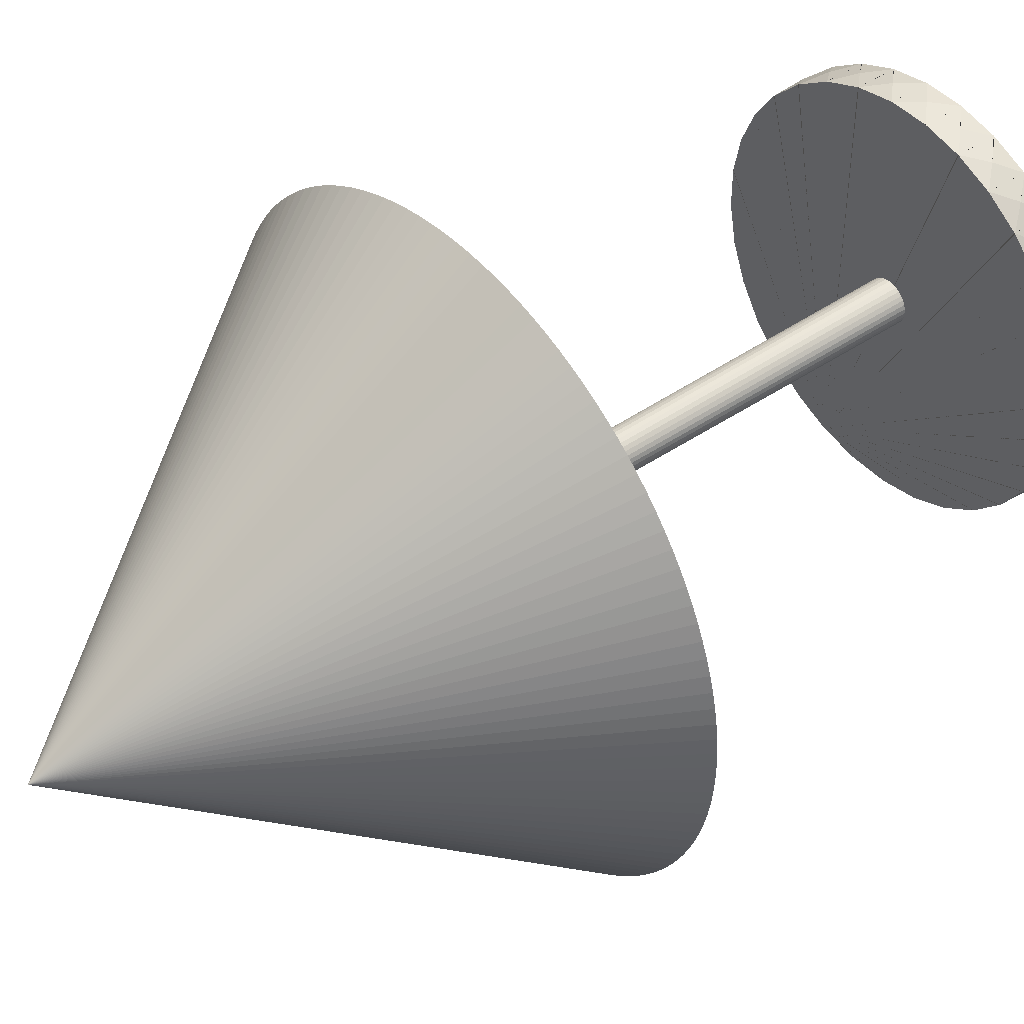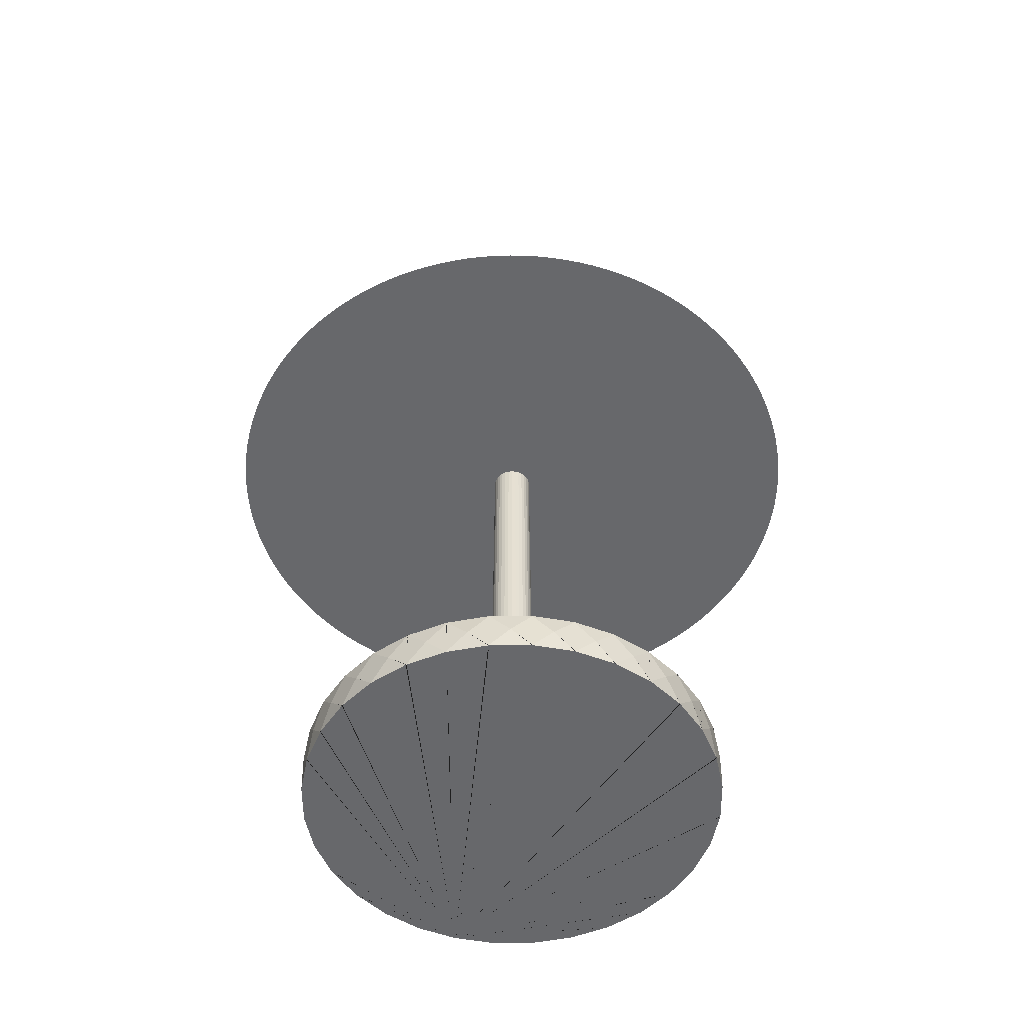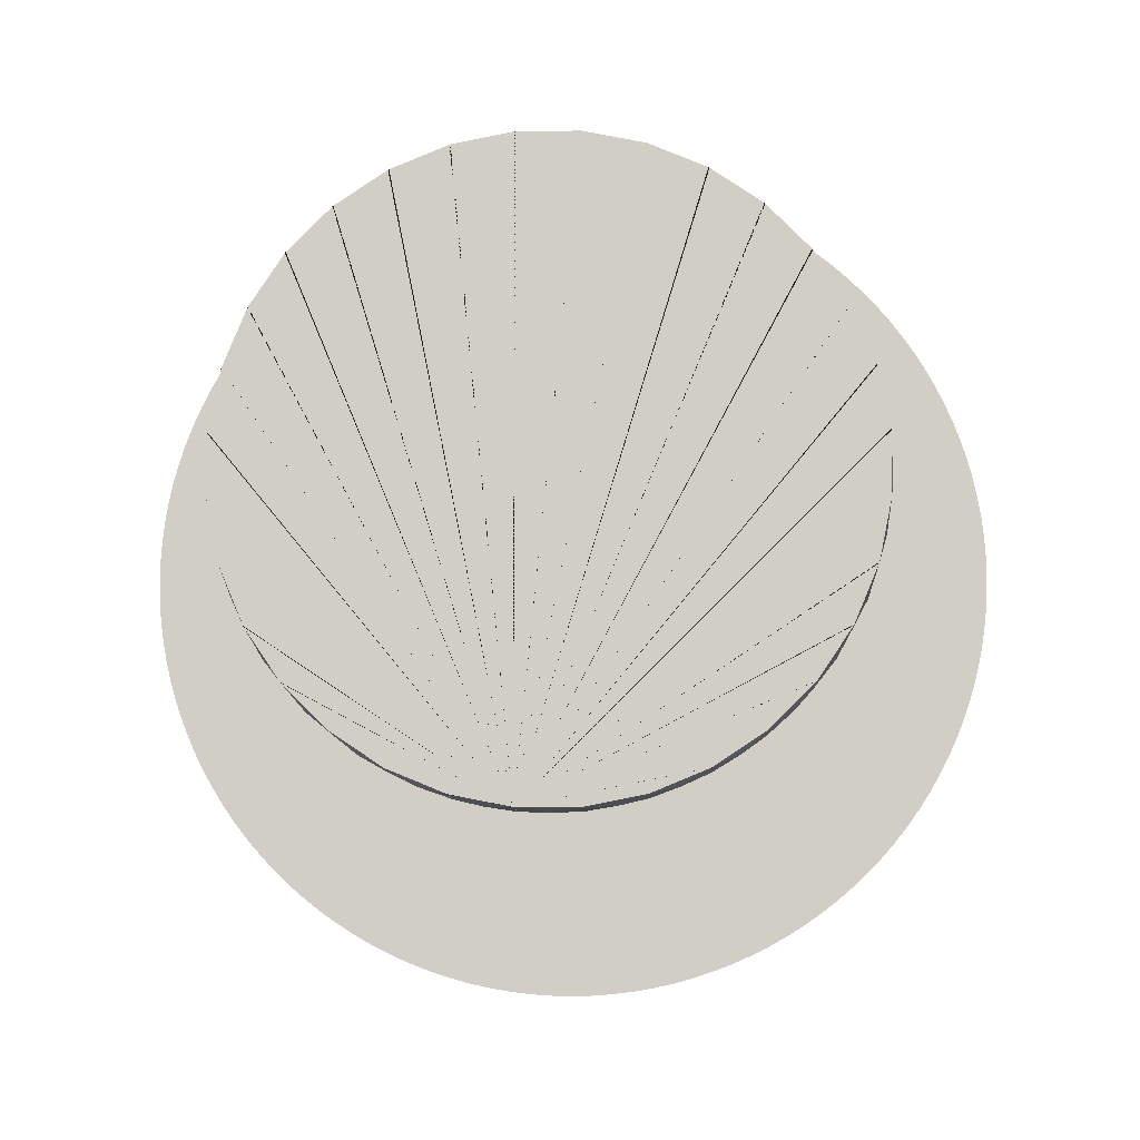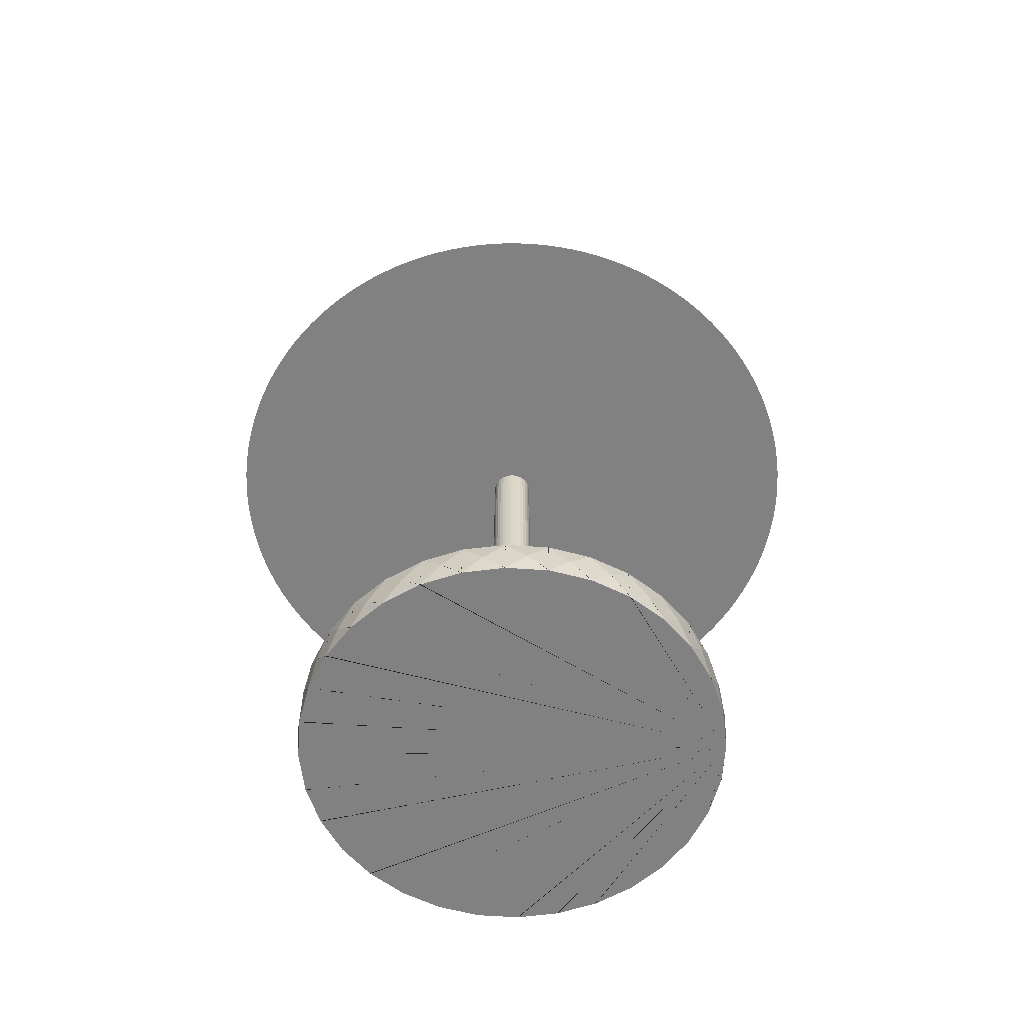
<metadata>
{"format":"obj","ext":"obj","renderer":"f3d","projection":"perspective","resolution":1024,"background":"white","views":[{"elev":44.5,"azim":-128.8,"up":"+Z"},{"elev":-52.3,"azim":-10.9,"up":"+Y"},{"elev":-7.8,"azim":1.6,"up":"+Z"},{"elev":-60.4,"azim":97.3,"up":"+Y"}]}
</metadata>
<code>
o Cylinder
v -0.09952 0 -0.9902
v 0 0.1 -1
v 0.09952 0 -0.9902
v 0.09952 0.2 -0.9902
v 0 0.1 -1
v -0.09952 0.2 -0.9902
v 0.09557 0 -0.9906
v 0.1951 0.1 -0.9808
v 0.2908 0 -0.9518
v 0.2908 0.2 -0.9518
v 0.1951 0.1 -0.9808
v 0.09557 0.2 -0.9906
v 0.287 0 -0.9529
v 0.3827 0.1 -0.9239
v 0.4709 0 -0.8767
v 0.4709 0.2 -0.8767
v 0.3827 0.1 -0.9239
v 0.287 0.2 -0.9529
v 0.4674 0 -0.8786
v 0.5556 0.1 -0.8315
v 0.6329 0 -0.768
v 0.6329 0.2 -0.768
v 0.5556 0.1 -0.8315
v 0.4674 0.2 -0.8786
v 0.6298 0 -0.7705
v 0.7071 0.1 -0.7071
v 0.7705 0 -0.6298
v 0.7705 0.2 -0.6298
v 0.7071 0.1 -0.7071
v 0.6298 0.2 -0.7705
v 0.768 0 -0.6329
v 0.8315 0.1 -0.5556
v 0.8786 0 -0.4674
v 0.8786 0.2 -0.4674
v 0.8315 0.1 -0.5556
v 0.768 0.2 -0.6329
v 0.8767 0 -0.4709
v 0.9239 0.1 -0.3827
v 0.9529 0 -0.287
v 0.9529 0.2 -0.287
v 0.9239 0.1 -0.3827
v 0.8767 0.2 -0.4709
v 0.9518 0 -0.2908
v 0.9808 0.1 -0.1951
v 0.9906 0 -0.09557
v 0.9906 0.2 -0.09557
v 0.9808 0.1 -0.1951
v 0.9518 0.2 -0.2908
v 0.9902 0 -0.09952
v 1 0.1 0
v 0.9902 0 0.09952
v 0.9902 0.2 0.09952
v 1 0.1 0
v 0.9902 0.2 -0.09952
v 0.9906 0 0.09557
v 0.9808 0.1 0.1951
v 0.9518 0 0.2908
v 0.9518 0.2 0.2908
v 0.9808 0.1 0.1951
v 0.9906 0.2 0.09557
v 0.9529 0 0.287
v 0.9239 0.1 0.3827
v 0.8767 0 0.4709
v 0.8767 0.2 0.4709
v 0.9239 0.1 0.3827
v 0.9529 0.2 0.287
v 0.8786 0 0.4674
v 0.8315 0.1 0.5556
v 0.768 0 0.6329
v 0.768 0.2 0.6329
v 0.8315 0.1 0.5556
v 0.8786 0.2 0.4674
v 0.7705 0 0.6298
v 0.7071 0.1 0.7071
v 0.6298 0 0.7705
v 0.6298 0.2 0.7705
v 0.7071 0.1 0.7071
v 0.7705 0.2 0.6298
v 0.6329 0 0.768
v 0.5556 0.1 0.8315
v 0.4674 0 0.8786
v 0.4674 0.2 0.8786
v 0.5556 0.1 0.8315
v 0.6329 0.2 0.768
v 0.4709 0 0.8767
v 0.3827 0.1 0.9239
v 0.287 0 0.9529
v 0.287 0.2 0.9529
v 0.3827 0.1 0.9239
v 0.4709 0.2 0.8767
v 0.2908 0 0.9518
v 0.1951 0.1 0.9808
v 0.09557 0 0.9906
v 0.09557 0.2 0.9906
v 0.1951 0.1 0.9808
v 0.2908 0.2 0.9518
v 0.09952 0 0.9902
v 0 0.1 1
v -0.09952 0 0.9902
v -0.09952 0.2 0.9902
v 0 0.1 1
v 0.09952 0.2 0.9902
v -0.09557 0 0.9906
v -0.1951 0.1 0.9808
v -0.2908 0 0.9518
v -0.2908 0.2 0.9518
v -0.1951 0.1 0.9808
v -0.09557 0.2 0.9906
v -0.287 0 0.9529
v -0.3827 0.1 0.9239
v -0.4709 0 0.8767
v -0.4709 0.2 0.8767
v -0.3827 0.1 0.9239
v -0.287 0.2 0.9529
v -0.4674 0 0.8786
v -0.5556 0.1 0.8315
v -0.6329 0 0.768
v -0.6329 0.2 0.768
v -0.5556 0.1 0.8315
v -0.4674 0.2 0.8786
v -0.6298 0 0.7705
v -0.7071 0.1 0.7071
v -0.7705 0 0.6298
v -0.7705 0.2 0.6298
v -0.7071 0.1 0.7071
v -0.6298 0.2 0.7705
v -0.768 0 0.6329
v -0.8315 0.1 0.5556
v -0.8786 0 0.4674
v -0.8786 0.2 0.4674
v -0.8315 0.1 0.5556
v -0.768 0.2 0.6329
v -0.8767 0 0.4709
v -0.9239 0.1 0.3827
v -0.9529 0 0.287
v -0.9529 0.2 0.287
v -0.9239 0.1 0.3827
v -0.8767 0.2 0.4709
v -0.9518 0 0.2908
v -0.9808 0.1 0.1951
v -0.9906 0 0.09557
v -0.9906 0.2 0.09557
v -0.9808 0.1 0.1951
v -0.9518 0.2 0.2908
v -0.9902 0 0.09952
v -1 0.1 0
v -0.9902 0 -0.09952
v -0.9902 0.2 -0.09952
v -1 0.1 0
v -0.9902 0.2 0.09952
v -0.9906 0 -0.09557
v -0.9808 0.1 -0.1951
v -0.9518 0 -0.2908
v -0.9518 0.2 -0.2908
v -0.9808 0.1 -0.1951
v -0.9906 0.2 -0.09557
v -0.9529 0 -0.287
v -0.9239 0.1 -0.3827
v -0.8767 0 -0.4709
v -0.8767 0.2 -0.4709
v -0.9239 0.1 -0.3827
v -0.9529 0.2 -0.287
v -0.8786 0 -0.4674
v -0.8315 0.1 -0.5556
v -0.768 0 -0.6329
v -0.768 0.2 -0.6329
v -0.8315 0.1 -0.5556
v -0.8786 0.2 -0.4674
v -0.7705 0 -0.6298
v -0.7071 0.1 -0.7071
v -0.6298 0 -0.7705
v -0.6298 0.2 -0.7705
v -0.7071 0.1 -0.7071
v -0.7705 0.2 -0.6298
v -0.6329 0 -0.768
v -0.5556 0.1 -0.8315
v -0.4674 0 -0.8786
v -0.4674 0.2 -0.8786
v -0.5556 0.1 -0.8315
v -0.6329 0.2 -0.768
v -0.4709 0 -0.8767
v -0.3827 0.1 -0.9239
v -0.287 0 -0.9529
v -0.287 0.2 -0.9529
v -0.3827 0.1 -0.9239
v -0.4709 0.2 -0.8767
v -0.2908 0 -0.9518
v -0.1951 0.1 -0.9808
v -0.09557 0 -0.9906
v -0.09557 0.2 -0.9906
v -0.1951 0.1 -0.9808
v -0.2908 0.2 -0.9518
f 189 188 191 190 6 5 2 1
f 15 14 17 16 24 23 20 19
f 21 20 23 22 30 29 26 25
f 27 26 29 28 36 35 32 31
f 33 32 35 34 42 41 38 37
f 39 38 41 40 48 47 44 43
f 45 44 47 46 54 53 50 49
f 51 50 53 52 60 59 56 55
f 57 56 59 58 66 65 62 61
f 63 62 65 64 72 71 68 67
f 69 68 71 70 78 77 74 73
f 75 74 77 76 84 83 80 79
f 81 80 83 82 90 89 86 85
f 87 86 89 88 96 95 92 91
f 93 92 95 94 102 101 98 97
f 99 98 101 100 108 107 104 103
f 105 104 107 106 114 113 110 109
f 111 110 113 112 120 119 116 115
f 117 116 119 118 126 125 122 121
f 123 122 125 124 132 131 128 127
f 129 128 131 130 138 137 134 133
f 135 134 137 136 144 143 140 139
f 141 140 143 142 150 149 146 145
f 147 146 149 148 156 155 152 151
f 153 152 155 154 162 161 158 157
f 159 158 161 160 168 167 164 163
f 165 164 167 166 174 173 170 169
f 171 170 173 172 180 179 176 175
f 177 176 179 178 186 185 182 181
f 183 182 185 184 192 191 188 187
f 9 8 11 10 18 17 14 13
f 10 12 4 6 190 192 184 186 178 180 172 174 166 168 160 162 154 156 148 150 142 144 136 138 130 132 124 126 118 120 112 114 106 108 100 102 94 96 88 90 82 84 76 78 70 72 64 66 58 60 52 54 46 48 40 42 34 36 28 30 22 24 16 18
f 3 2 5 4 12 11 8 7
f 1 2 3
f 4 5 6
f 7 8 9
f 10 11 12
f 13 14 15
f 16 17 18
f 19 20 21
f 22 23 24
f 25 26 27
f 28 29 30
f 31 32 33
f 34 35 36
f 37 38 39
f 40 41 42
f 43 44 45
f 46 47 48
f 49 50 51
f 52 53 54
f 55 56 57
f 58 59 60
f 61 62 63
f 64 65 66
f 67 68 69
f 70 71 72
f 73 74 75
f 76 77 78
f 79 80 81
f 82 83 84
f 85 86 87
f 88 89 90
f 91 92 93
f 94 95 96
f 97 98 99
f 100 101 102
f 103 104 105
f 106 107 108
f 109 110 111
f 112 113 114
f 115 116 117
f 118 119 120
f 121 122 123
f 124 125 126
f 127 128 129
f 130 131 132
f 133 134 135
f 136 137 138
f 139 140 141
f 142 143 144
f 145 146 147
f 148 149 150
f 151 152 153
f 154 155 156
f 157 158 159
f 160 161 162
f 163 164 165
f 166 167 168
f 169 170 171
f 172 173 174
f 175 176 177
f 178 179 180
f 181 182 183
f 184 185 186
f 187 188 189
f 190 191 192
f 1 3 7 9 13 15 19 21 25 27 31 33 37 39 43 45 49 51 55 57 61 63 67 69 73 75 79 81 85 87 91 93 97 99 103 105 109 111 115 117 121 123 127 129 133 135 139 141 145 147 151 153 157 159 163 165 169 171 175 177 181 183 187 189
o Cylinder.001
v -0 0.09323 -0.1072
v 0 3.093 -0.09281
v 0.02091 0.09323 -0.1051
v 0.01811 3.093 -0.09102
v 0.04102 0.09323 -0.09903
v 0.03552 3.093 -0.08574
v 0.05955 0.09323 -0.08913
v 0.05156 3.093 -0.07717
v 0.0758 0.09323 -0.0758
v 0.06563 3.093 -0.06563
v 0.08913 0.09323 -0.05955
v 0.07717 3.093 -0.05156
v 0.09903 0.09323 -0.04102
v 0.08574 3.093 -0.03552
v 0.1051 0.09323 -0.02091
v 0.09102 3.093 -0.01811
v 0.1072 0.09323 0
v 0.09281 3.093 0
v 0.1051 0.09323 0.02091
v 0.09102 3.093 0.01811
v 0.09903 0.09323 0.04102
v 0.08574 3.093 0.03552
v 0.08913 0.09323 0.05955
v 0.07717 3.093 0.05156
v 0.0758 0.09323 0.0758
v 0.06563 3.093 0.06563
v 0.05955 0.09323 0.08913
v 0.05156 3.093 0.07717
v 0.04102 0.09323 0.09903
v 0.03552 3.093 0.08574
v 0.02091 0.09323 0.1051
v 0.01811 3.093 0.09102
v -0 0.09323 0.1072
v 0 3.093 0.09281
v -0.02091 0.09323 0.1051
v -0.01811 3.093 0.09102
v -0.04102 0.09323 0.09903
v -0.03552 3.093 0.08574
v -0.05955 0.09323 0.08913
v -0.05156 3.093 0.07717
v -0.0758 0.09323 0.0758
v -0.06563 3.093 0.06563
v -0.08913 0.09323 0.05955
v -0.07717 3.093 0.05156
v -0.09903 0.09323 0.04102
v -0.08574 3.093 0.03552
v -0.1051 0.09323 0.02091
v -0.09102 3.093 0.01811
v -0.1072 0.09323 0
v -0.09281 3.093 0
v -0.1051 0.09323 -0.02091
v -0.09102 3.093 -0.01811
v -0.09903 0.09323 -0.04102
v -0.08574 3.093 -0.03552
v -0.08913 0.09323 -0.05955
v -0.07717 3.093 -0.05156
v -0.0758 0.09323 -0.0758
v -0.06563 3.093 -0.06563
v -0.05955 0.09323 -0.08913
v -0.05156 3.093 -0.07717
v -0.04102 0.09323 -0.09903
v -0.03552 3.093 -0.08574
v -0.02091 0.09323 -0.1051
v -0.01811 3.093 -0.09102
f 193 194 196 195
f 195 196 198 197
f 197 198 200 199
f 199 200 202 201
f 201 202 204 203
f 203 204 206 205
f 205 206 208 207
f 207 208 210 209
f 209 210 212 211
f 211 212 214 213
f 213 214 216 215
f 215 216 218 217
f 217 218 220 219
f 219 220 222 221
f 221 222 224 223
f 223 224 226 225
f 225 226 228 227
f 227 228 230 229
f 229 230 232 231
f 231 232 234 233
f 233 234 236 235
f 235 236 238 237
f 237 238 240 239
f 239 240 242 241
f 241 242 244 243
f 243 244 246 245
f 245 246 248 247
f 247 248 250 249
f 249 250 252 251
f 251 252 254 253
f 196 194 256 254 252 250 248 246 244 242 240 238 236 234 232 230 228 226 224 222 220 218 216 214 212 210 208 206 204 202 200 198
f 253 254 256 255
f 255 256 194 193
f 193 195 197 199 201 203 205 207 209 211 213 215 217 219 221 223 225 227 229 231 233 235 237 239 241 243 245 247 249 251 253 255
o Cone
v 0 2.5 -1.5
v 0.0736 2.5 -1.498
v 0.147 2.5 -1.493
v 0.2201 2.5 -1.484
v 0.2926 2.5 -1.471
v 0.3645 2.5 -1.455
v 0.4354 2.5 -1.435
v 0.5053 2.5 -1.412
v 0.574 2.5 -1.386
v 0.6413 2.5 -1.356
v 0.7071 2.5 -1.323
v 0.7712 2.5 -1.287
v 0.8334 2.5 -1.247
v 0.8935 2.5 -1.205
v 0.9516 2.5 -1.16
v 1.007 2.5 -1.111
v 1.061 2.5 -1.061
v 1.111 2.5 -1.007
v 1.16 2.5 -0.9516
v 1.205 2.5 -0.8935
v 1.247 2.5 -0.8334
v 1.287 2.5 -0.7712
v 1.323 2.5 -0.7071
v 1.356 2.5 -0.6413
v 1.386 2.5 -0.574
v 1.412 2.5 -0.5053
v 1.435 2.5 -0.4354
v 1.455 2.5 -0.3645
v 1.471 2.5 -0.2926
v 1.484 2.5 -0.2201
v 1.493 2.5 -0.147
v 1.498 2.5 -0.0736
v 1.5 2.5 0
v 1.498 2.5 0.0736
v 1.493 2.5 0.147
v 1.484 2.5 0.2201
v 1.471 2.5 0.2926
v 1.455 2.5 0.3645
v 1.435 2.5 0.4354
v 1.412 2.5 0.5053
v 1.386 2.5 0.574
v 1.356 2.5 0.6413
v 1.323 2.5 0.7071
v 1.287 2.5 0.7712
v 1.247 2.5 0.8334
v 1.205 2.5 0.8935
v 1.16 2.5 0.9516
v 1.111 2.5 1.007
v 1.061 2.5 1.061
v 1.007 2.5 1.111
v 0.9516 2.5 1.16
v 0.8935 2.5 1.205
v 0.8334 2.5 1.247
v 0.7712 2.5 1.287
v 0.7071 2.5 1.323
v 0.6413 2.5 1.356
v 0.574 2.5 1.386
v 0.5053 2.5 1.412
v 0.4354 2.5 1.435
v 0.3645 2.5 1.455
v 0.2926 2.5 1.471
v 0.2201 2.5 1.484
v 0.147 2.5 1.493
v 0.0736 2.5 1.498
v 0 2.5 1.5
v -0.0736 2.5 1.498
v -0.147 2.5 1.493
v -0.2201 2.5 1.484
v -0.2926 2.5 1.471
v -0.3645 2.5 1.455
v -0.4354 2.5 1.435
v -0.5053 2.5 1.412
v -0.574 2.5 1.386
v -0.6413 2.5 1.356
v -0.7071 2.5 1.323
v -0.7712 2.5 1.287
v -0.8334 2.5 1.247
v -0.8935 2.5 1.205
v -0.9516 2.5 1.16
v -1.007 2.5 1.111
v -1.061 2.5 1.061
v -1.111 2.5 1.007
v -1.16 2.5 0.9516
v -1.205 2.5 0.8935
v -1.247 2.5 0.8334
v -1.287 2.5 0.7712
v -1.323 2.5 0.7071
v -1.356 2.5 0.6413
v -1.386 2.5 0.574
v -1.412 2.5 0.5053
v -1.435 2.5 0.4354
v -1.455 2.5 0.3645
v -1.471 2.5 0.2926
v -1.484 2.5 0.2201
v -1.493 2.5 0.147
v -1.498 2.5 0.0736
v -1.5 2.5 0
v -1.498 2.5 -0.0736
v -1.493 2.5 -0.147
v -1.484 2.5 -0.2201
v -1.471 2.5 -0.2926
v -1.455 2.5 -0.3645
v -1.435 2.5 -0.4354
v -1.412 2.5 -0.5053
v -1.386 2.5 -0.574
v -1.356 2.5 -0.6413
v -1.323 2.5 -0.7071
v -1.287 2.5 -0.7712
v -1.247 2.5 -0.8334
v -1.205 2.5 -0.8935
v -1.16 2.5 -0.9516
v -1.111 2.5 -1.007
v -1.061 2.5 -1.061
v -1.007 2.5 -1.111
v -0.9516 2.5 -1.16
v -0.8935 2.5 -1.205
v -0.8334 2.5 -1.247
v -0.7712 2.5 -1.287
v -0.7071 2.5 -1.323
v -0.6413 2.5 -1.356
v -0.574 2.5 -1.386
v -0.5053 2.5 -1.412
v -0.4354 2.5 -1.435
v -0.3645 2.5 -1.455
v -0.2926 2.5 -1.471
v -0.2201 2.5 -1.484
v -0.147 2.5 -1.493
v -0.0736 2.5 -1.498
v 0 4.5 0
f 257 385 258
f 258 385 259
f 259 385 260
f 260 385 261
f 261 385 262
f 262 385 263
f 263 385 264
f 264 385 265
f 265 385 266
f 266 385 267
f 267 385 268
f 268 385 269
f 269 385 270
f 270 385 271
f 271 385 272
f 272 385 273
f 273 385 274
f 274 385 275
f 275 385 276
f 276 385 277
f 277 385 278
f 278 385 279
f 279 385 280
f 280 385 281
f 281 385 282
f 282 385 283
f 283 385 284
f 284 385 285
f 285 385 286
f 286 385 287
f 287 385 288
f 288 385 289
f 289 385 290
f 290 385 291
f 291 385 292
f 292 385 293
f 293 385 294
f 294 385 295
f 295 385 296
f 296 385 297
f 297 385 298
f 298 385 299
f 299 385 300
f 300 385 301
f 301 385 302
f 302 385 303
f 303 385 304
f 304 385 305
f 305 385 306
f 306 385 307
f 307 385 308
f 308 385 309
f 309 385 310
f 310 385 311
f 311 385 312
f 312 385 313
f 313 385 314
f 314 385 315
f 315 385 316
f 316 385 317
f 317 385 318
f 318 385 319
f 319 385 320
f 320 385 321
f 321 385 322
f 322 385 323
f 323 385 324
f 324 385 325
f 325 385 326
f 326 385 327
f 327 385 328
f 328 385 329
f 329 385 330
f 330 385 331
f 331 385 332
f 332 385 333
f 333 385 334
f 334 385 335
f 335 385 336
f 336 385 337
f 337 385 338
f 338 385 339
f 339 385 340
f 340 385 341
f 341 385 342
f 342 385 343
f 343 385 344
f 344 385 345
f 345 385 346
f 346 385 347
f 347 385 348
f 348 385 349
f 349 385 350
f 350 385 351
f 351 385 352
f 352 385 353
f 353 385 354
f 354 385 355
f 355 385 356
f 356 385 357
f 357 385 358
f 358 385 359
f 359 385 360
f 360 385 361
f 361 385 362
f 362 385 363
f 363 385 364
f 364 385 365
f 365 385 366
f 366 385 367
f 367 385 368
f 368 385 369
f 369 385 370
f 370 385 371
f 371 385 372
f 372 385 373
f 373 385 374
f 374 385 375
f 375 385 376
f 376 385 377
f 377 385 378
f 378 385 379
f 379 385 380
f 380 385 381
f 381 385 382
f 382 385 383
f 257 258 259 260 261 262 263 264 265 266 267 268 269 270 271 272 273 274 275 276 277 278 279 280 281 282 283 284 285 286 287 288 289 290 291 292 293 294 295 296 297 298 299 300 301 302 303 304 305 306 307 308 309 310 311 312 313 314 315 316 317 318 319 320 321 322 323 324 325 326 327 328 329 330 331 332 333 334 335 336 337 338 339 340 341 342 343 344 345 346 347 348 349 350 351 352 353 354 355 356 357 358 359 360 361 362 363 364 365 366 367 368 369 370 371 372 373 374 375 376 377 378 379 380 381 382 383 384
f 383 385 384
f 384 385 257

</code>
